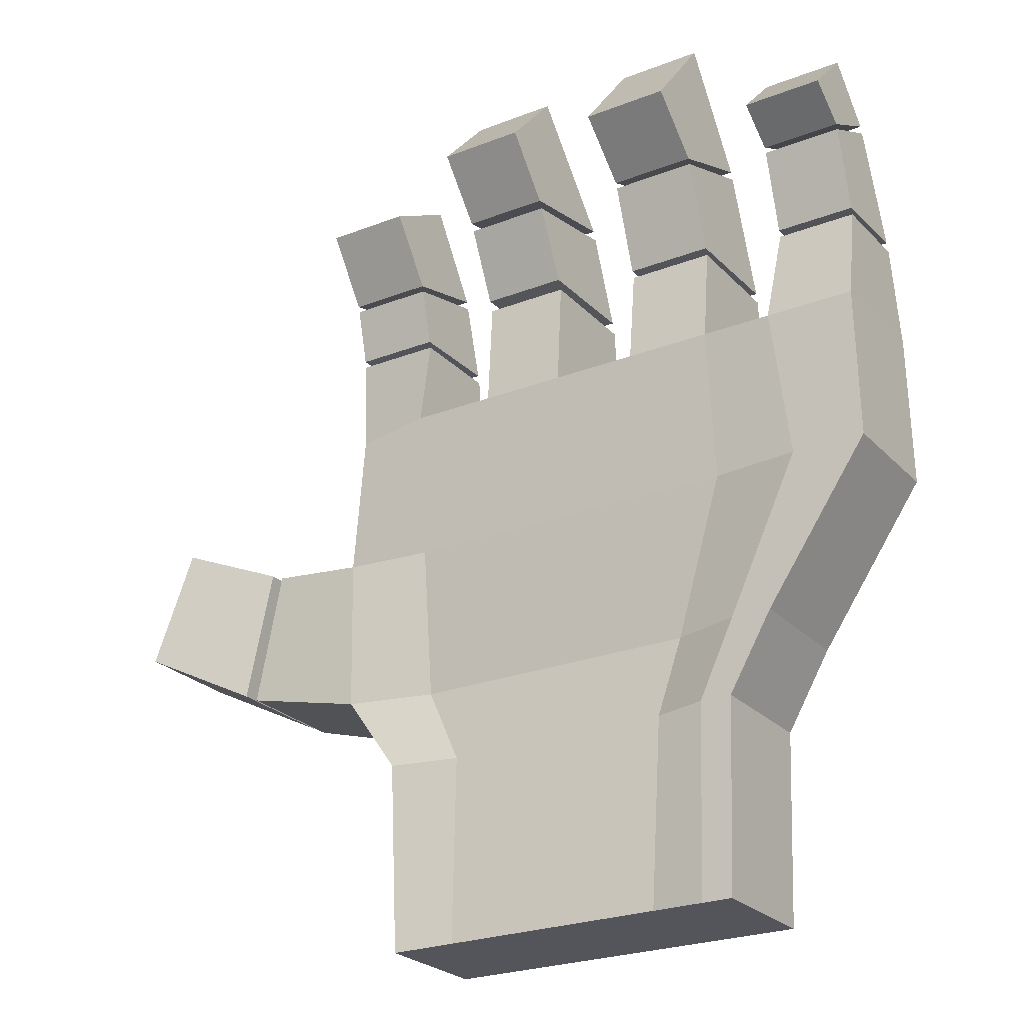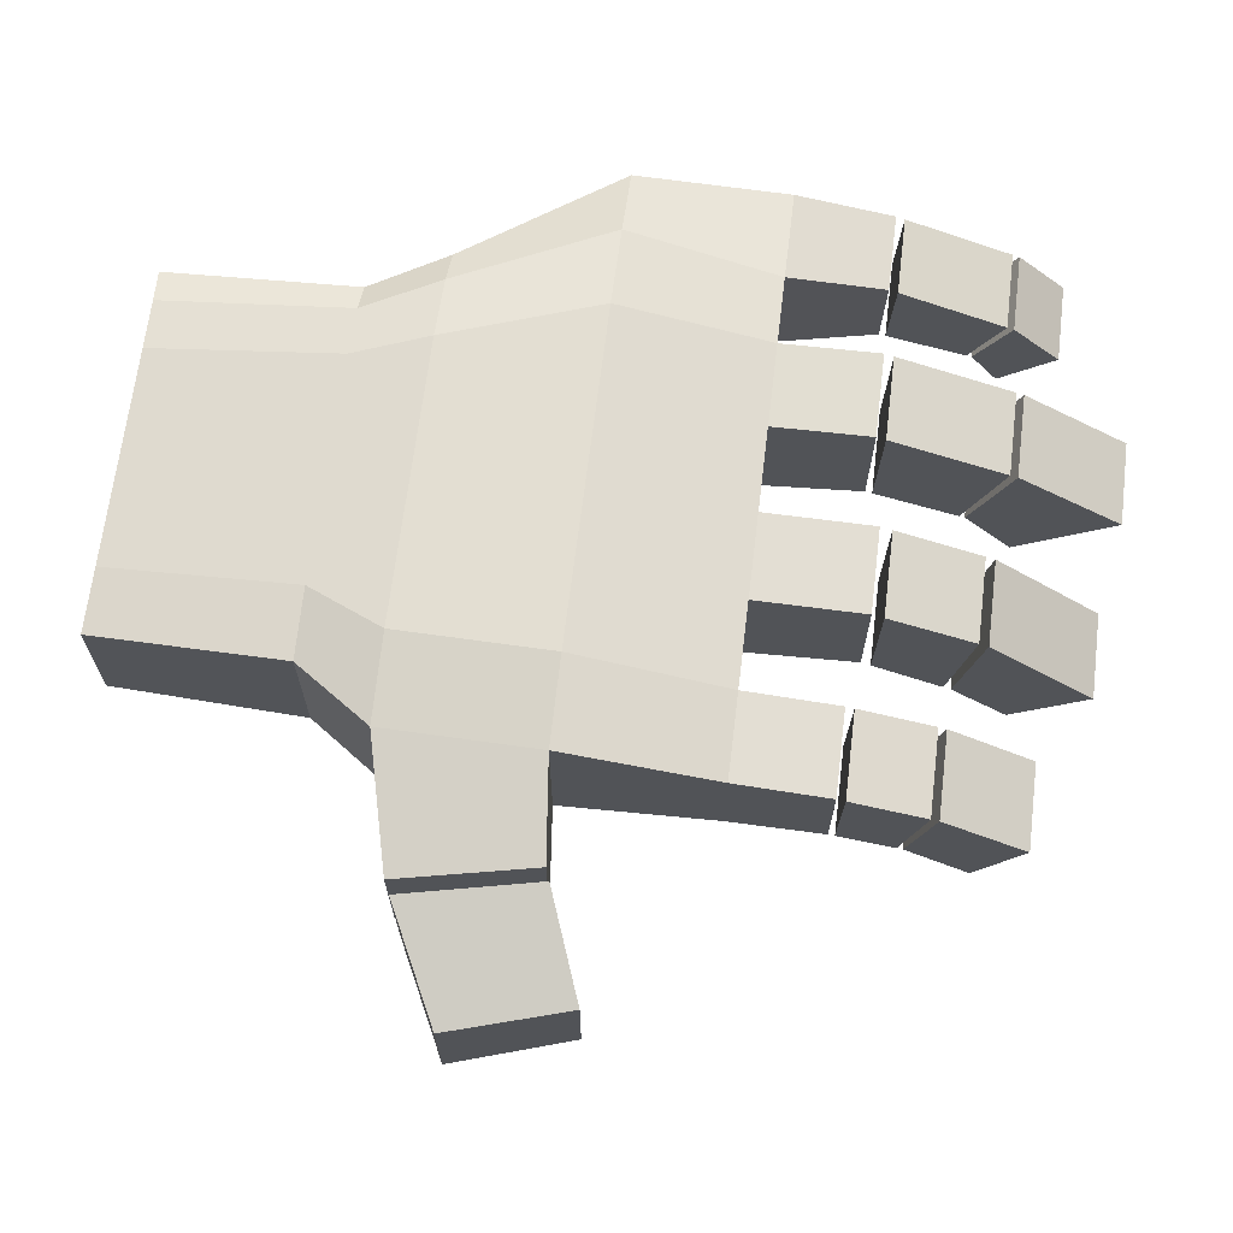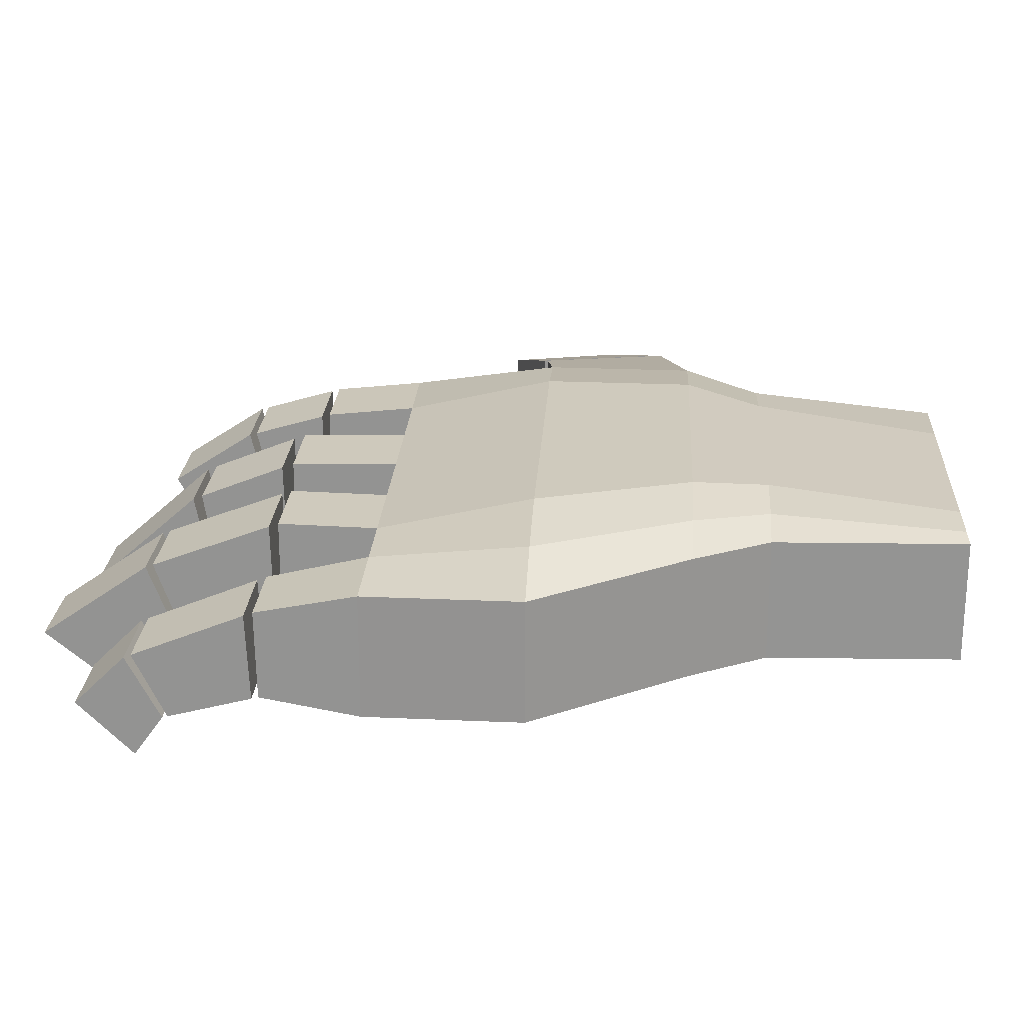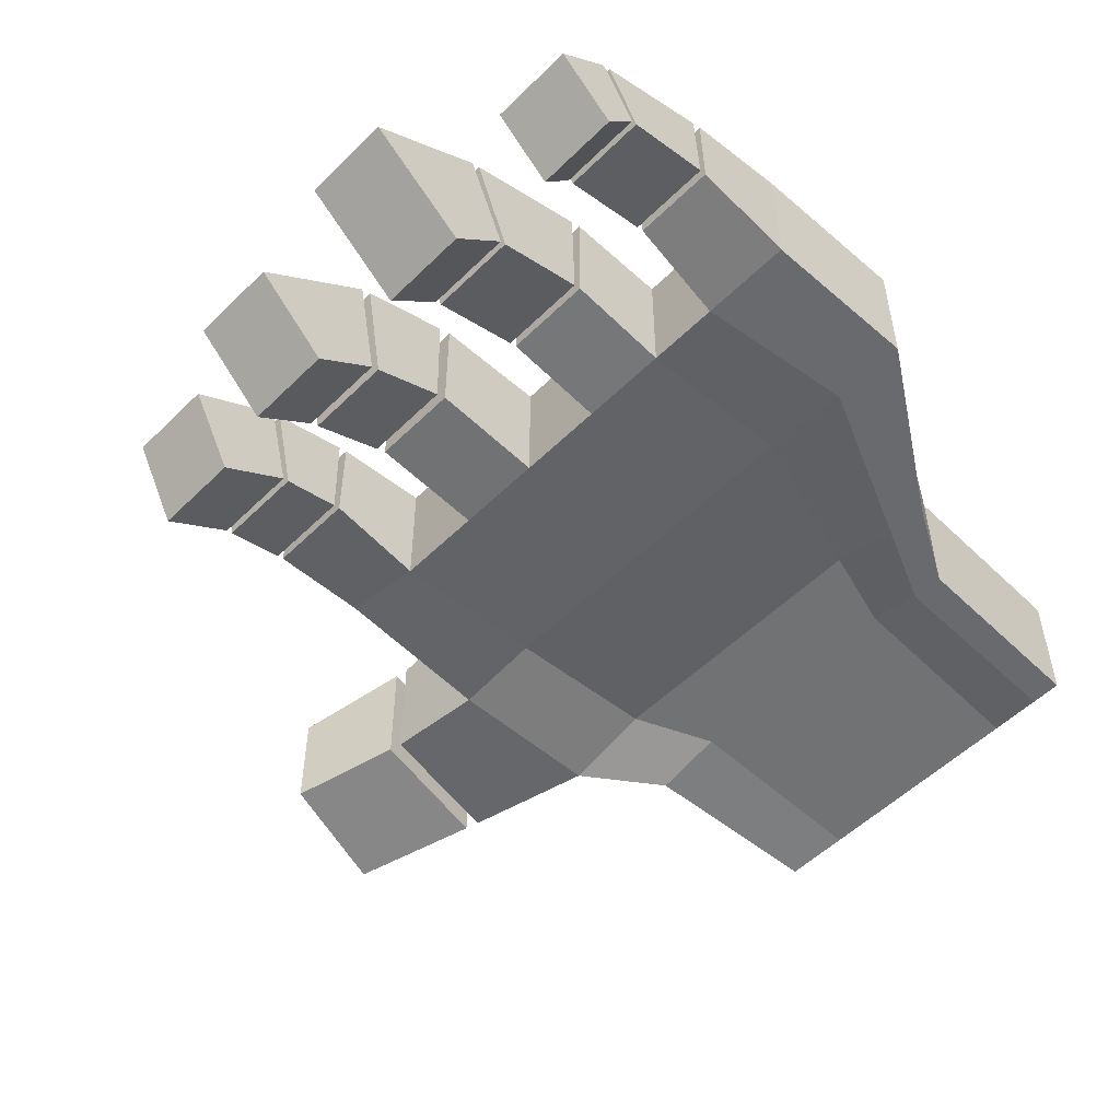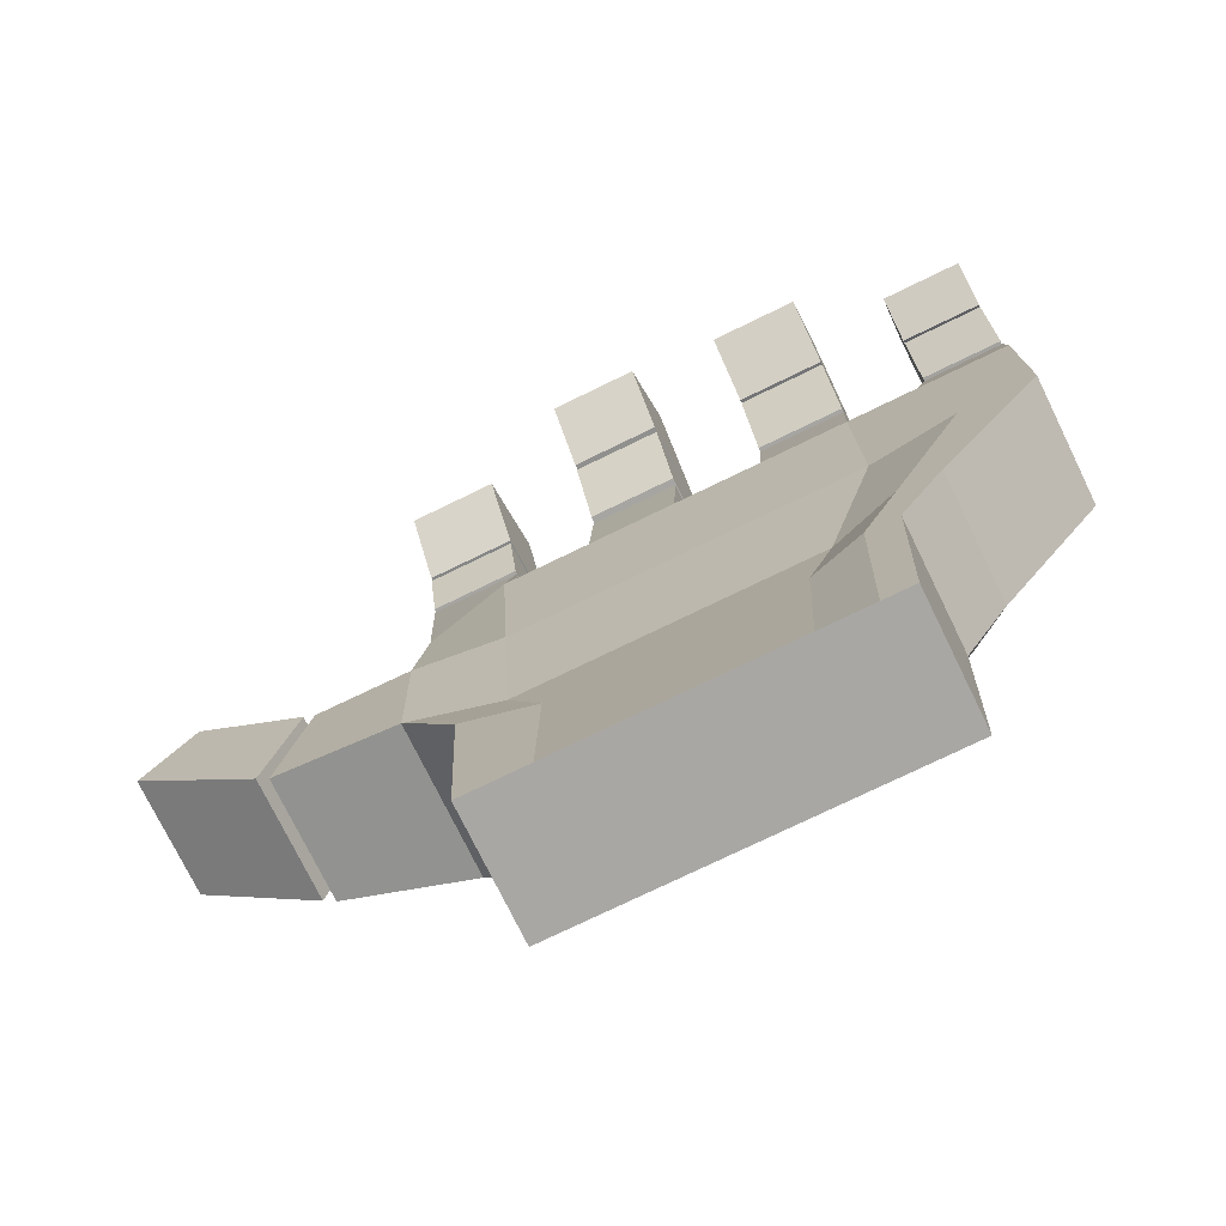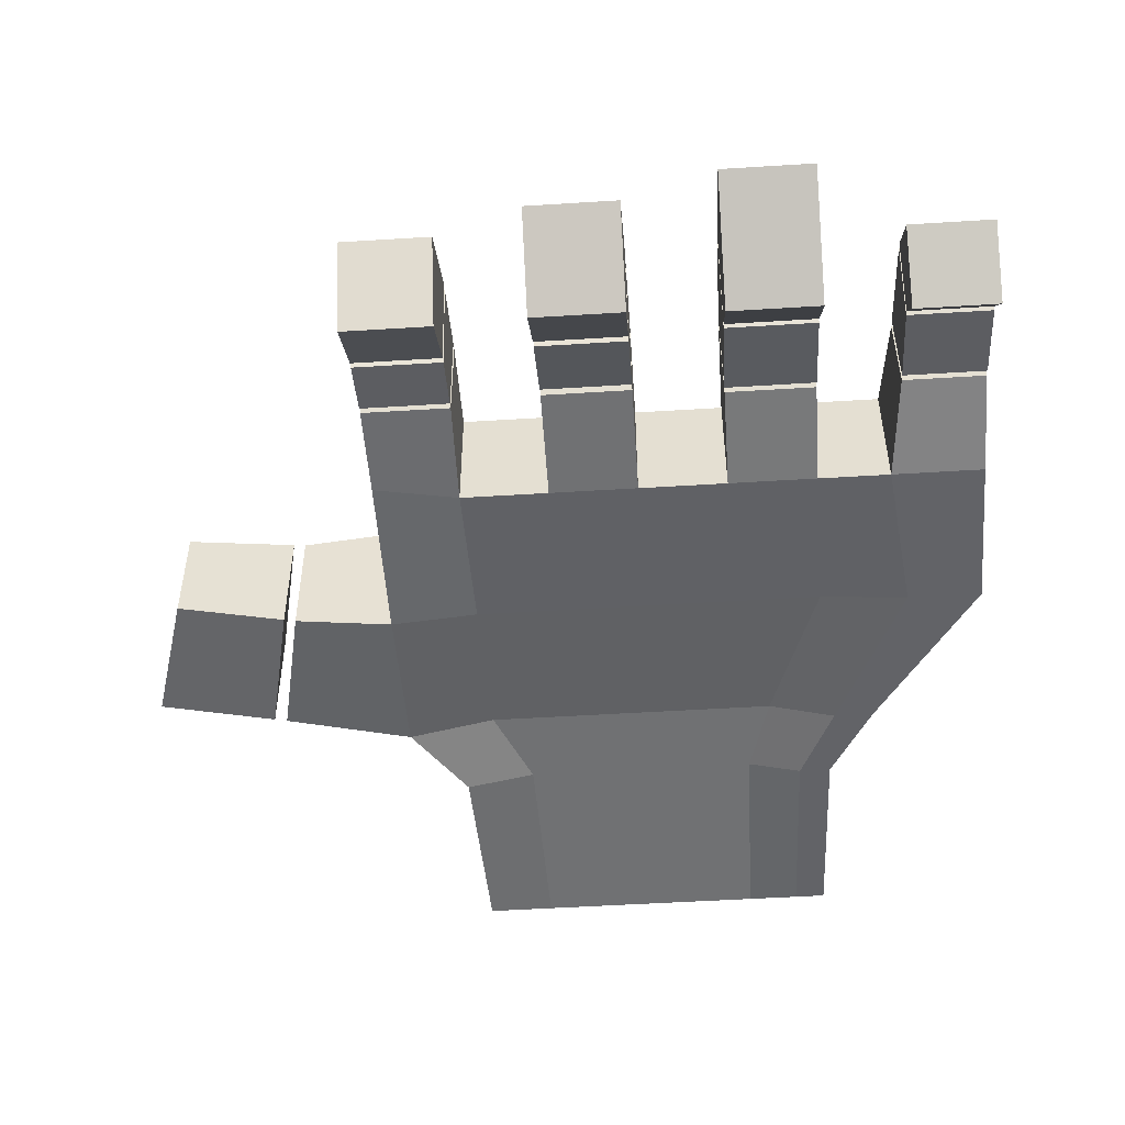
<metadata>
{"format":"obj","ext":"obj","renderer":"f3d","projection":"perspective","resolution":1024,"background":"white","views":[{"elev":-25.0,"azim":-147.8,"up":"+Y"},{"elev":67.5,"azim":97.0,"up":"+Z"},{"elev":22.8,"azim":-86.6,"up":"+Z"},{"elev":-53.0,"azim":-133.7,"up":"+Z"},{"elev":-74.7,"azim":-154.0,"up":"+Y"},{"elev":-51.0,"azim":-176.1,"up":"+Z"}]}
</metadata>
<code>
o Cube
v -0.6939 0.9236 0.3474
v -0.6939 0.9236 -0.02482
v -0.5346 0 -0.02482
v -0.5346 0 0.4167
v 0.7969 0.9236 0.3474
v 0.7969 0.9236 0.03461
v 0.7807 0 -0.02482
v 0.7807 0 0.4167
v -0.229 0.9236 0.3474
v 0.2839 0.9236 0.3474
v 0.2677 0 0.4564
v -0.1406 0 0.4564
v -0.1406 0 0.03492
v 0.2677 0 0.03492
v 0.2839 0.9236 -0.02482
v -0.229 0.9236 -0.02482
v -0.3376 0 0.4564
v -0.4855 0.9236 -0.02482
v -0.4855 0.9236 0.3474
v -0.3376 0 0.03492
v -0.7501 0.4618 0.4167
v -0.7501 0.4618 -0.02482
v 0.7888 0.4618 0.4167
v 0.7888 0.4618 -0.02482
v -0.2372 0.4618 0.001403
v 0.2758 0.4618 0.001403
v -0.2372 0.4618 0.4564
v 0.2758 0.4618 0.4564
v -0.4936 0.4618 0.4564
v -0.4936 0.4618 0.001403
v 1.505 0.2611 -0.1158
v 1.505 0.2611 0.2245
v 1.402 0.6172 0.2302
v 1.402 0.6172 -0.08492
v 0.5404 0.9236 0.3474
v 0.5242 0 0.03492
v 0.5242 0 0.4564
v 0.5404 0.9236 -0.02482
v 0.5323 0.4618 0.001403
v 0.5323 0.4618 0.4564
v 0.7969 1.737 0.07126
v 0.7969 1.606 -0.1659
v 0.5404 1.737 0.07126
v 0.5404 1.606 -0.1659
v 0.02745 0.9236 0.3474
v 0.05641 0 0.4564
v 0.05641 0 0.03492
v 0.02745 0.9236 -0.02482
v 0.01932 0.4618 0.4564
v 0.01932 0.4618 0.001403
v 0.2839 1.901 -0.07483
v 0.2839 1.685 -0.2731
v 0.02745 1.901 -0.07483
v 0.02745 1.685 -0.2731
v -0.229 1.945 -0.02149
v -0.229 1.659 -0.2565
v -0.4855 1.659 -0.2565
v -0.4855 1.945 -0.02149
v -0.9605 0.9236 0.3474
v -0.9605 0.9236 -0.02482
v -0.653 0 -0.02482
v -0.653 0 0.3474
v -0.9686 0.4618 0.3474
v -0.9686 0.4618 -0.02482
v -0.7219 1.216 0.2899
v -0.7239 1.211 0.02773
v -0.9605 1.216 0.2899
v -0.9605 1.211 0.02773
v 0.7969 1.204 0.02482
v 0.7969 1.41 -0.02742
v 0.5404 1.41 -0.02742
v 0.5404 1.204 0.02482
v 0.5404 1.204 0.3181
v 0.5404 1.479 0.2388
v 0.7969 1.479 0.2388
v 0.7969 1.204 0.3181
v 0.2839 1.249 0.3411
v 0.2839 1.575 0.213
v 0.2839 1.512 -0.1258
v 0.2839 1.249 -0.001461
v 0.02745 1.512 -0.1258
v 0.02745 1.249 -0.001461
v 0.02745 1.575 0.213
v 0.02745 1.249 0.3411
v 1.075 0.4908 -0.01995
v 1.075 0.4908 0.3426
v 1.156 0.08865 -0.01842
v 1.156 0.08865 0.341
v -0.4094 -0.802 -0.02482
v -0.4094 -0.802 0.3474
v 0.5953 -0.802 -0.02482
v 0.5953 -0.802 0.3474
v 0.2034 -0.802 0.3474
v -0.1085 -0.802 0.3474
v -0.1085 -0.802 -0.02482
v 0.2034 -0.802 -0.02482
v -0.259 -0.802 0.3474
v -0.259 -0.802 -0.02482
v 0.3993 -0.802 -0.02482
v 0.3993 -0.802 0.3474
v 0.04201 -0.802 0.3474
v 0.04201 -0.802 -0.02482
v -0.4999 -0.802 -0.02482
v -0.4999 -0.802 0.3474
v -0.4855 1.216 0.3545
v -0.4855 1.621 0.2036
v -0.229 1.621 0.2036
v -0.229 1.216 0.3545
v -0.4855 1.216 0.01022
v -0.4855 1.509 -0.08914
v -0.229 1.509 -0.08914
v -0.229 1.216 0.01022
v -0.7225 1.734 -0.004729
v -0.7239 1.573 -0.164
v -0.9605 1.734 -0.004729
v -0.9605 1.573 -0.164
v -0.7222 1.586 0.1413
v -0.7234 1.488 -0.04483
v -0.9605 1.488 -0.04483
v -0.9605 1.586 0.1413
v -0.5209 -0.2285 -0.02482
v -0.4266 -0.2285 -0.02482
v -0.1129 -0.2285 0.0179
v -0.2697 -0.2285 0.0179
v -0.1129 -0.2285 0.4253
v 0.04398 -0.2285 0.4253
v -0.2697 -0.2285 0.4253
v -0.4266 -0.2285 0.397
v 0.04398 -0.2285 0.0179
v 0.2122 -0.2285 0.0179
v 0.4164 -0.2285 0.0179
v 0.6207 -0.2285 -0.02482
v -0.5209 -0.2285 0.3474
v 0.2122 -0.2285 0.4253
v 0.4164 -0.2285 0.4253
v 0.6207 -0.2285 0.397
v 0.7969 1.223 0.02002
v 0.5404 1.223 0.02002
v 0.5404 1.23 0.3108
v 0.7969 1.23 0.3108
v 0.7969 1.392 -0.02297
v 0.5404 1.456 0.2455
v 0.5404 1.392 -0.02297
v 0.7969 1.456 0.2455
v 0.2839 1.547 0.2239
v 0.2839 1.489 -0.1152
v 0.02745 1.489 -0.1152
v 0.02745 1.547 0.2239
v 0.2839 1.278 -0.015
v 0.02745 1.278 -0.015
v 0.02745 1.285 0.3272
v 0.2839 1.285 0.3272
v -0.4855 1.598 0.2121
v -0.229 1.598 0.2121
v -0.4855 1.493 -0.08356
v -0.229 1.493 -0.08356
v -0.229 1.244 0.3441
v -0.229 1.237 0.003342
v -0.4855 1.244 0.3441
v -0.4855 1.237 0.003342
v -0.7234 1.472 -0.04077
v -0.9605 1.472 -0.04077
v -0.9605 1.566 0.1496
v -0.7221 1.566 0.1496
v -0.7239 1.231 0.0226
v -0.9605 1.231 0.0226
v -0.9605 1.242 0.2794
v -0.7219 1.242 0.2794
v 1.107 0.5032 -0.02634
v 1.191 0.1056 -0.028
v 1.191 0.1056 0.3296
v 1.107 0.5032 0.3315
f 132 131 99 91
f 23 5 6 24
f 40 35 5 23
f 39 36 7 24
f 71 70 42 44
f 130 129 102 96
f 128 127 97 90
f 122 121 103 89
f 107 106 58 55
f 79 78 51 52
f 30 20 13 25
f 50 47 14 26
f 29 19 9 27
f 49 45 10 28
f 21 1 19 29
f 22 3 20 30
f 1 2 18 19
f 124 122 89 98
f 2 22 30 18
f 4 21 29 17
f 46 49 28 11
f 17 29 27 12
f 48 50 26 15
f 18 30 25 16
f 38 39 24 6
f 37 40 23 8
f 172 169 34 33
f 21 4 62 63
f 32 33 34 31
f 169 170 31 34
f 170 171 32 31
f 171 172 33 32
f 11 28 40 37
f 15 26 39 38
f 123 124 98 95
f 10 15 38 35
f 26 14 36 39
f 28 10 35 40
f 43 44 42 41
f 75 74 43 41
f 70 75 41 42
f 74 71 44 43
f 16 25 50 48
f 12 27 49 46
f 27 9 45 49
f 25 13 47 50
f 9 16 48 45
f 125 126 101 94
f 53 54 52 51
f 81 79 52 54
f 83 81 54 53
f 78 83 53 51
f 58 57 56 55
f 106 110 57 58
f 111 107 55 56
f 110 111 56 57
f 63 64 60 59
f 62 61 64 63
f 1 21 63 59
f 22 2 60 64
f 3 22 64 61
f 60 2 66 68
f 118 117 113 114
f 59 60 68 67
f 2 1 65 66
f 1 59 67 65
f 35 38 72 73
f 112 108 105 109
f 6 5 76 69
f 158 160 159 157
f 5 35 73 76
f 153 155 156 154
f 38 6 69 72
f 111 110 106 107
f 10 45 84 77
f 72 69 76 73
f 45 48 82 84
f 137 138 139 140
f 48 15 80 82
f 141 144 142 143
f 15 10 77 80
f 71 74 75 70
f 8 23 86 88
f 7 8 88 87
f 24 7 87 85
f 23 24 85 86
f 90 89 103 104
f 99 100 92 91
f 98 97 94 95
f 102 101 93 96
f 89 90 97 98
f 96 93 100 99
f 95 94 101 102
f 133 128 90 104
f 126 134 93 101
f 121 133 104 103
f 129 123 95 102
f 127 125 94 97
f 131 130 96 99
f 134 135 100 93
f 135 136 92 100
f 136 132 91 92
f 18 16 112 109
f 16 9 108 112
f 19 18 109 105
f 9 19 105 108
f 114 113 115 116
f 119 118 114 116
f 120 119 116 115
f 117 120 115 113
f 8 7 132 136
f 37 8 136 135
f 11 37 135 134
f 36 14 130 131
f 17 12 125 127
f 47 13 123 129
f 61 62 133 121
f 46 11 134 126
f 62 4 128 133
f 12 46 126 125
f 13 20 124 123
f 20 3 122 124
f 3 61 121 122
f 4 17 127 128
f 14 47 129 130
f 7 36 131 132
f 120 117 118 119
f 164 163 162 161
f 167 168 165 166
f 66 65 67 68
f 138 137 141 143
f 140 139 142 144
f 137 140 144 141
f 139 138 143 142
f 149 152 145 146
f 150 149 146 147
f 151 150 147 148
f 152 151 148 145
f 83 78 79 81
f 145 148 147 146
f 151 152 149 150
f 84 82 80 77
f 157 159 153 154
f 159 160 155 153
f 158 157 154 156
f 160 158 156 155
f 169 172 171 170
f 86 85 87 88
f 165 168 164 161
f 166 165 161 162
f 167 166 162 163
f 168 167 163 164

</code>
